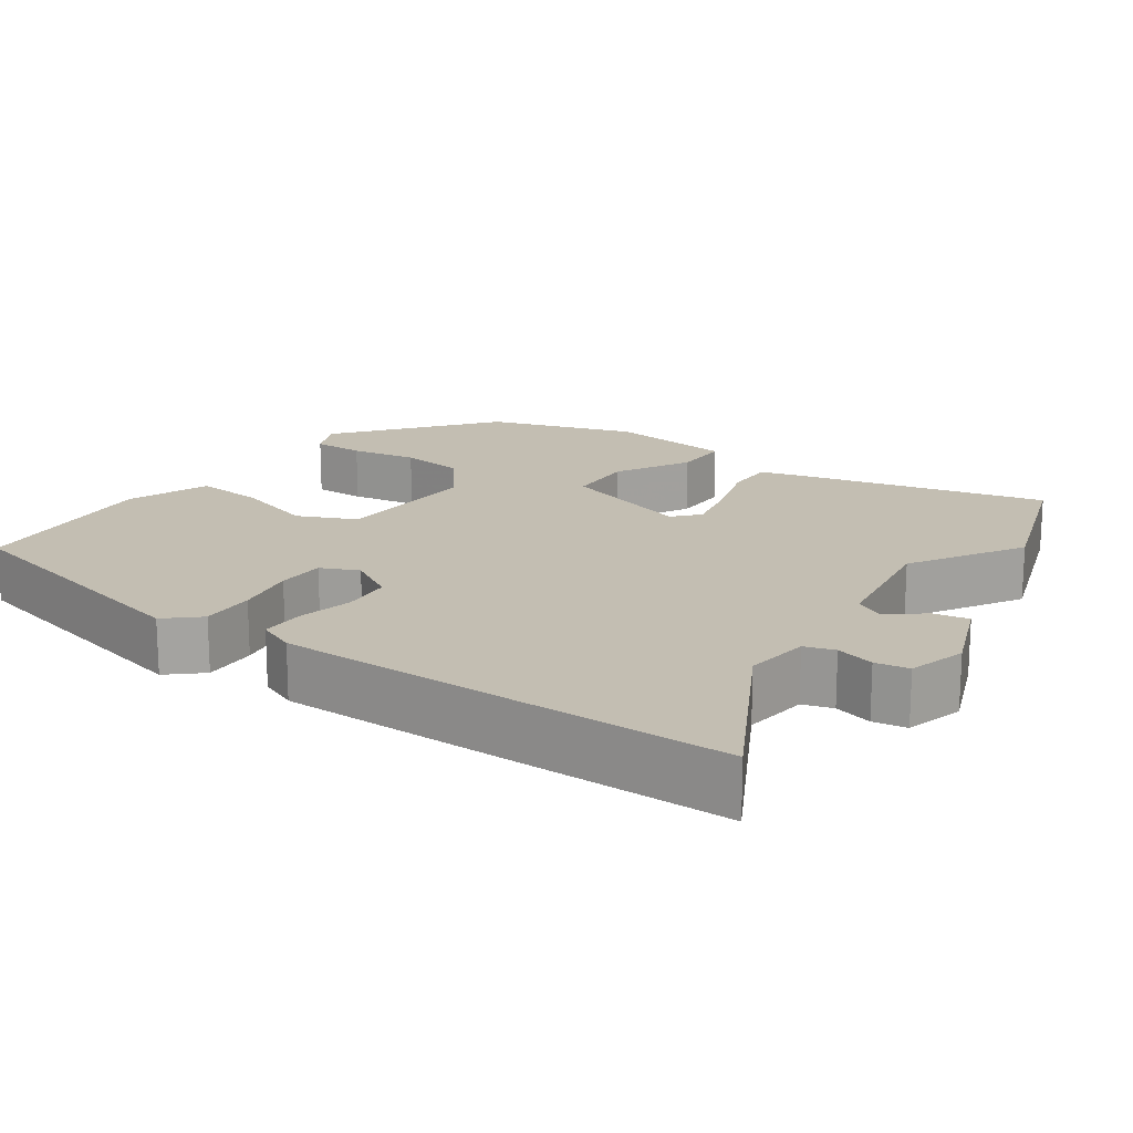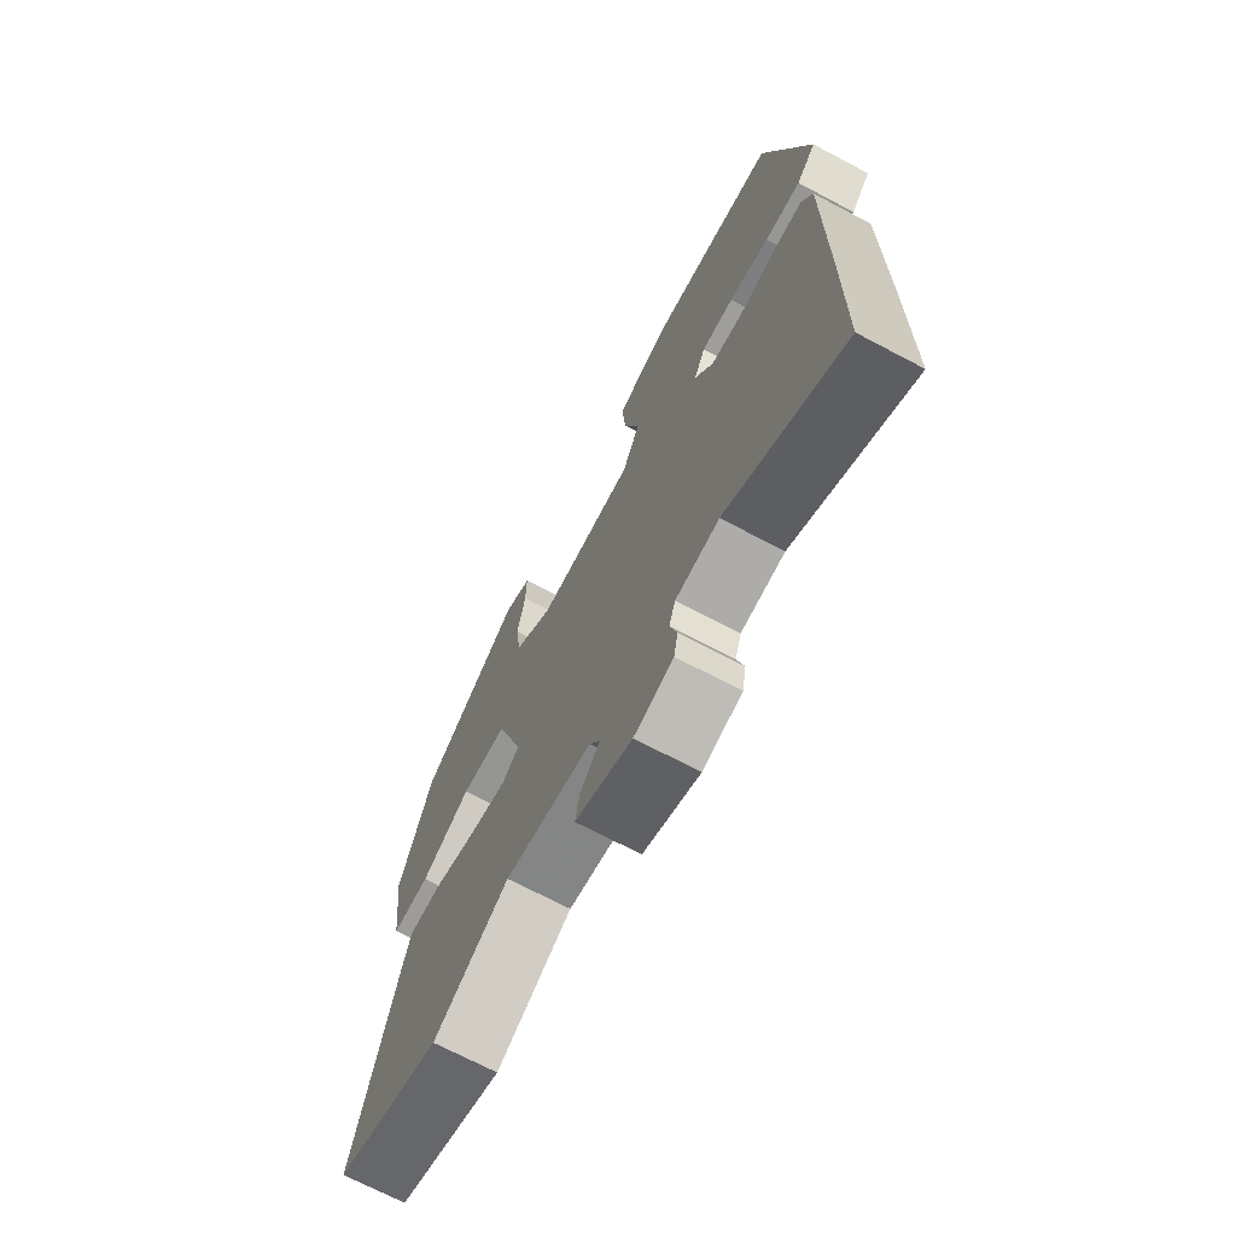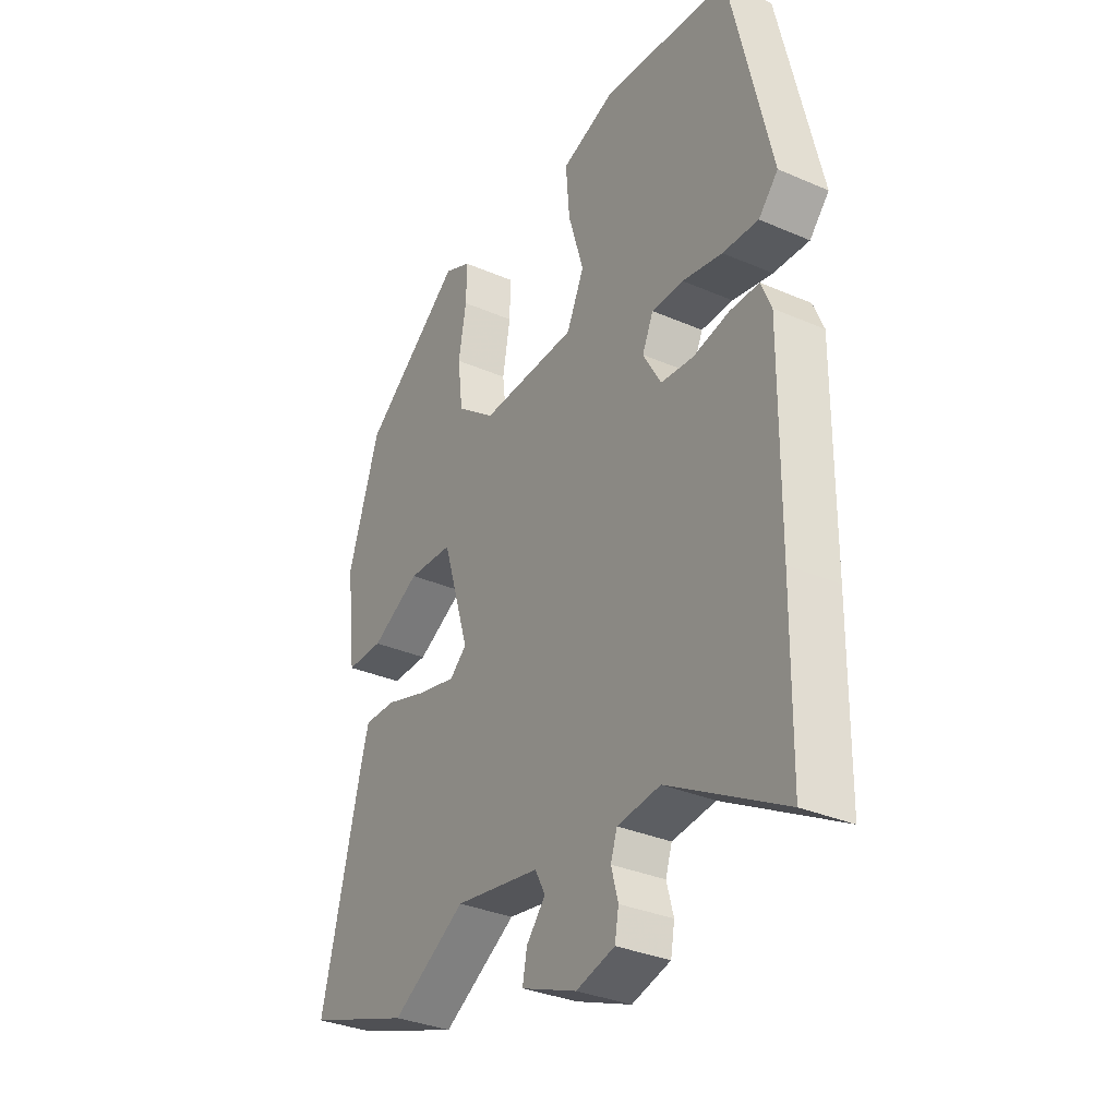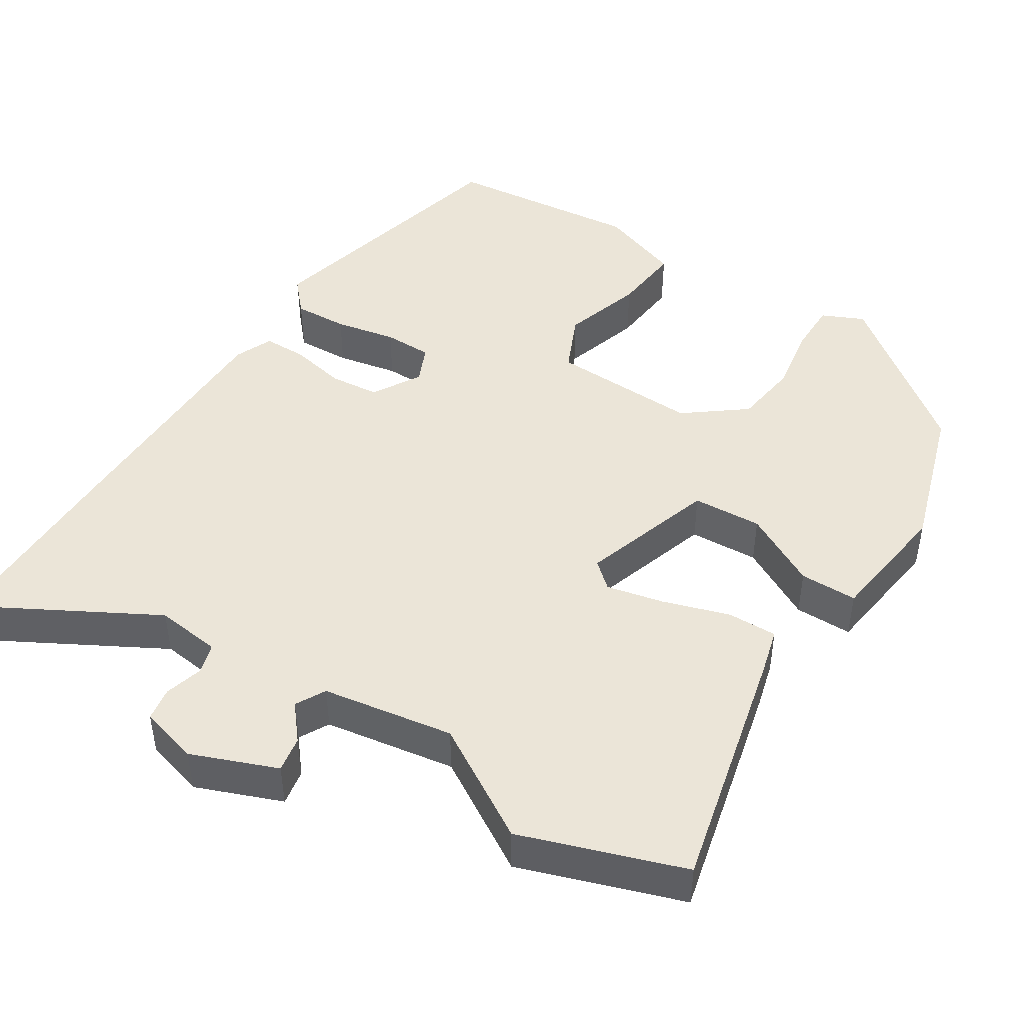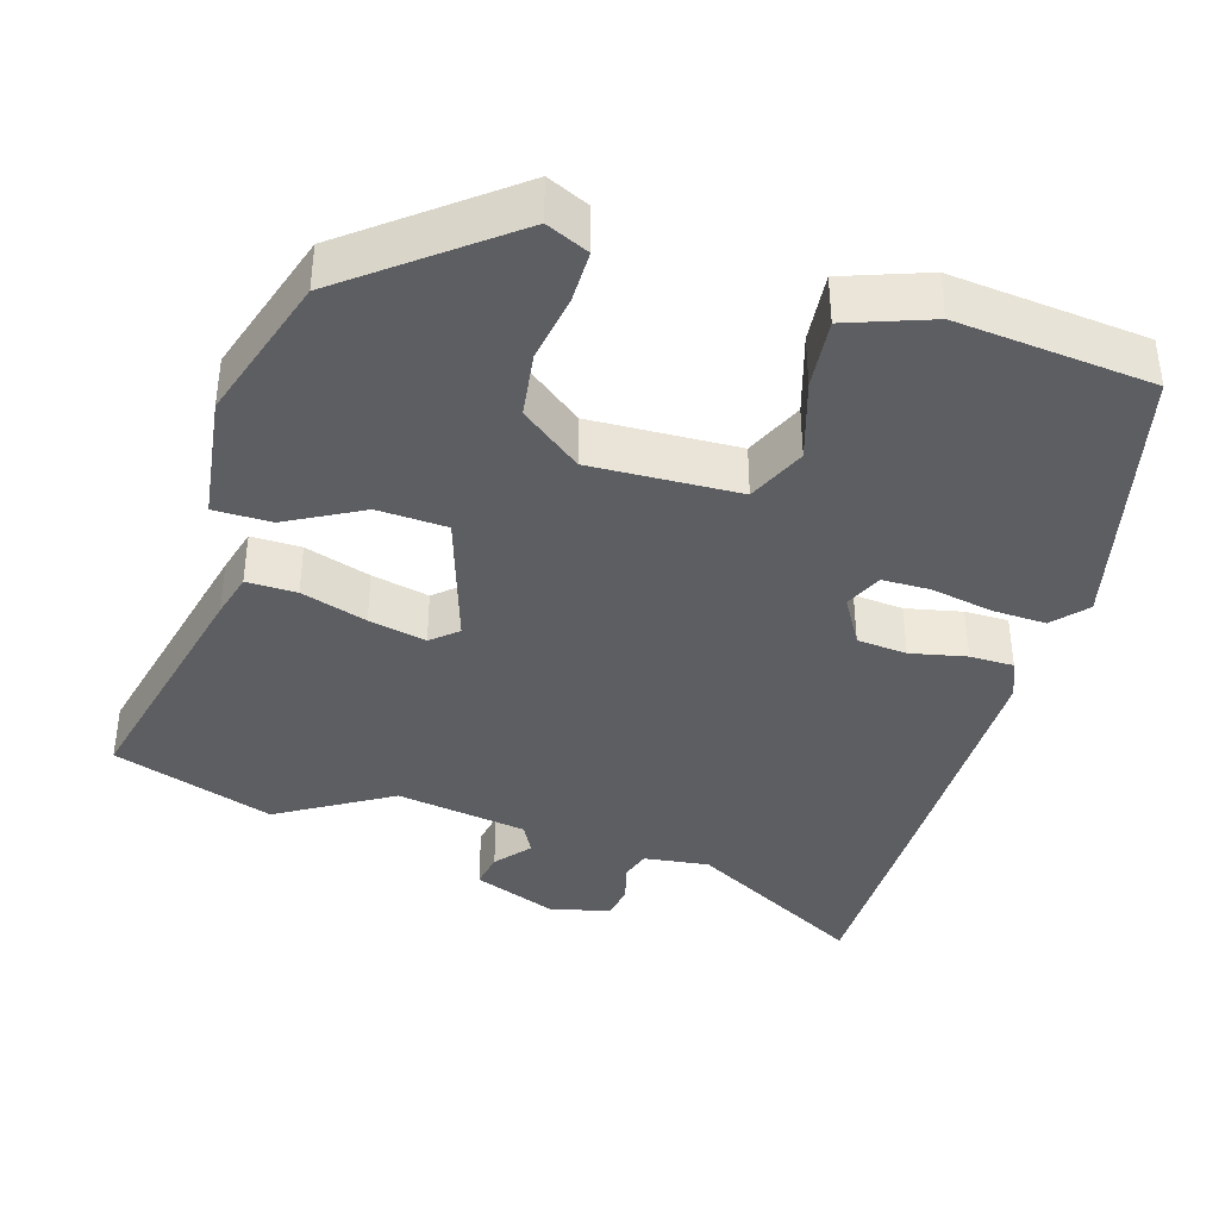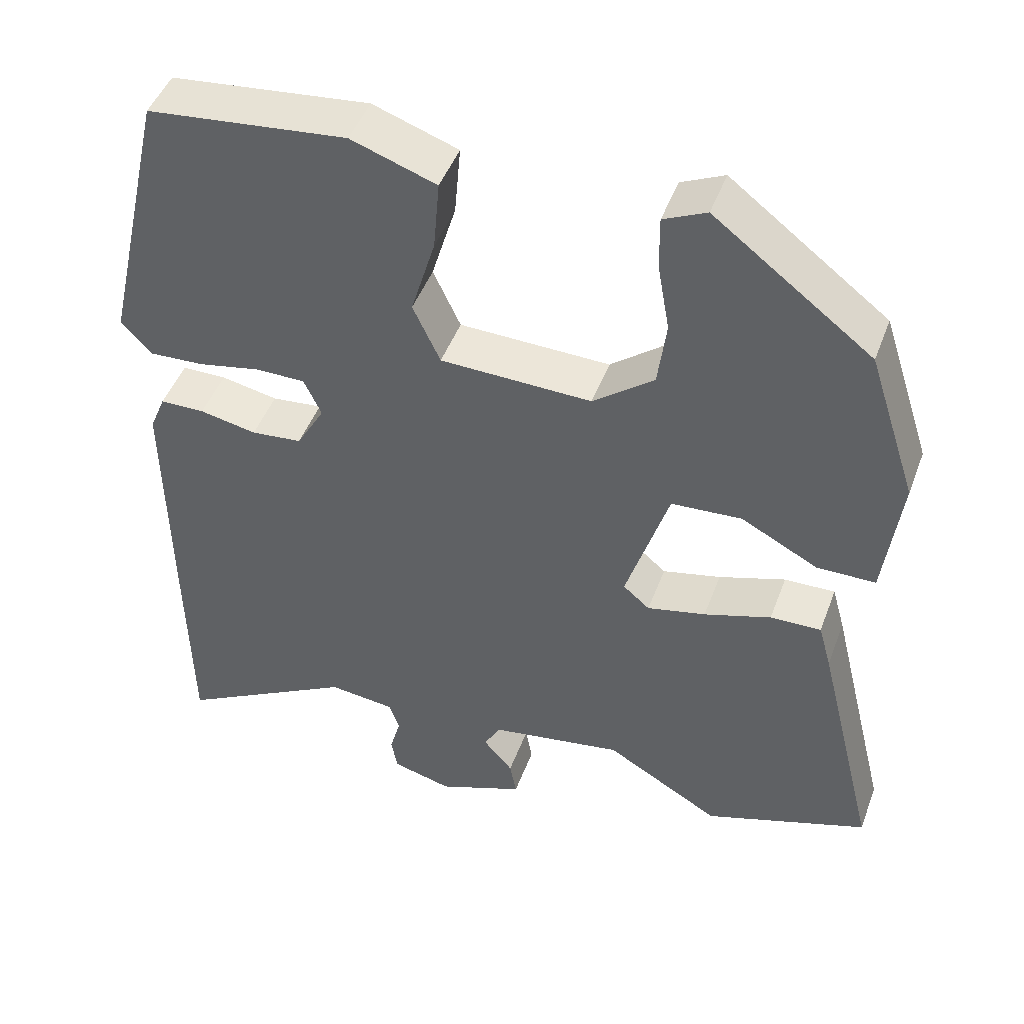
<metadata>
{"format":"obj","ext":"obj","renderer":"f3d","projection":"perspective","resolution":1024,"background":"white","views":[{"elev":17.4,"azim":125.7,"up":"+Y"},{"elev":-70.8,"azim":62.2,"up":"+Z"},{"elev":-33.2,"azim":59.2,"up":"+Z"},{"elev":45.9,"azim":-147.0,"up":"+Y"},{"elev":-38.9,"azim":-16.2,"up":"+Y"},{"elev":47.0,"azim":-160.0,"up":"+Z"}]}
</metadata>
<code>
v -0.327 0.07 -0.561
v -0.543 0.07 -0.485
v -0.462 0.07 -0.156
v -0.445 0.07 -0.095
v -0.378 0.07 -0.097
v -0.29 0.07 -0.126
v -0.213 0.07 -0.144
v -0.178 0.07 -0.114
v -0.234 0.07 0.067
v -0.327 0.07 0.073
v -0.428 0.07 0.02
v -0.505 0.07 0.021
v -0.526 0.07 0.192
v -0.461 0.07 0.39
v -0.254 0.07 0.548
v -0.198 0.07 0.522
v -0.199 0.07 0.452
v -0.215 0.07 0.362
v -0.204 0.07 0.274
v -0.124 0.07 0.211
v 0.075 0.07 0.216
v 0.111 0.07 0.294
v 0.079 0.07 0.402
v 0.071 0.07 0.496
v 0.183 0.07 0.535
v 0.445 0.07 0.506
v 0.529 0.07 0.139
v 0.489 0.07 0.095
v 0.416 0.07 0.099
v 0.334 0.07 0.116
v 0.269 0.07 0.116
v 0.246 0.07 0.066
v 0.283 0.07 0.001
v 0.35 0.07 -0.006
v 0.425 0.07 0.009
v 0.484 0.07 0.008
v 0.505 0.07 -0.043
v 0.502 0.07 -0.373
v 0.498 0.07 -0.647
v 0.262 0.07 -0.514
v 0.174 0.07 -0.524
v 0.161 0.07 -0.564
v 0.175 0.07 -0.616
v 0.167 0.07 -0.661
v 0.088 0.07 -0.682
v -0.026 0.07 -0.636
v -0.017 0.07 -0.588
v 0.022 0.07 -0.542
v 0.001 0.07 -0.502
v -0.175 0.07 -0.472
v -0.327 0 -0.561
v -0.543 0 -0.485
v -0.462 0 -0.156
v -0.445 0 -0.095
v -0.378 0 -0.097
v -0.29 0 -0.126
v -0.213 0 -0.144
v -0.178 0 -0.114
v -0.234 0 0.067
v -0.327 0 0.073
v -0.428 0 0.02
v -0.505 0 0.021
v -0.526 0 0.192
v -0.461 0 0.39
v -0.254 0 0.548
v -0.198 0 0.522
v -0.199 0 0.452
v -0.215 0 0.362
v -0.204 0 0.274
v -0.124 0 0.211
v 0.075 0 0.216
v 0.111 0 0.294
v 0.079 0 0.402
v 0.071 0 0.496
v 0.183 0 0.535
v 0.445 0 0.506
v 0.529 0 0.139
v 0.489 0 0.095
v 0.416 0 0.099
v 0.334 0 0.116
v 0.269 0 0.116
v 0.246 0 0.066
v 0.283 0 0.001
v 0.35 0 -0.006
v 0.425 0 0.009
v 0.484 0 0.008
v 0.505 0 -0.043
v 0.502 0 -0.373
v 0.498 0 -0.647
v 0.262 0 -0.514
v 0.174 0 -0.524
v 0.161 0 -0.564
v 0.175 0 -0.616
v 0.167 0 -0.661
v 0.088 0 -0.682
v -0.026 0 -0.636
v -0.017 0 -0.588
v 0.022 0 -0.542
v 0.001 0 -0.502
v -0.175 0 -0.472
f 46 47 48
f 45 46 48
f 44 45 48
f 43 44 48
f 42 43 48
f 41 42 48 49
f 40 41 49 50
f 38 39 40
f 37 38 40
f 36 37 40
f 35 36 40
f 34 35 40
f 33 34 40 50
f 28 29 30
f 27 28 30
f 26 27 30
f 25 26 30
f 24 25 30
f 23 24 30
f 22 23 30
f 21 22 30 31
f 20 21 31 32
f 16 17 18
f 15 16 18
f 14 15 18
f 13 14 18
f 12 13 18
f 11 12 18
f 10 11 18
f 9 10 18 19
f 8 9 19 20
f 4 5 6
f 3 4 6
f 2 3 6
f 1 2 6
f 50 1 6
f 50 6 7
f 32 33 50
f 20 32 50
f 8 20 50
f 7 8 50
f 98 97 96
f 98 96 95
f 98 95 94
f 98 94 93
f 98 93 92
f 99 98 92 91
f 100 99 91 90
f 90 89 88
f 90 88 87
f 90 87 86
f 90 86 85
f 90 85 84
f 100 90 84 83
f 80 79 78
f 80 78 77
f 80 77 76
f 80 76 75
f 80 75 74
f 80 74 73
f 80 73 72
f 81 80 72 71
f 82 81 71 70
f 68 67 66
f 68 66 65
f 68 65 64
f 68 64 63
f 68 63 62
f 68 62 61
f 68 61 60
f 69 68 60 59
f 70 69 59 58
f 56 55 54
f 56 54 53
f 56 53 52
f 56 52 51
f 56 51 100
f 57 56 100
f 100 83 82
f 100 82 70
f 100 70 58
f 100 58 57
f 1 51 52 2
f 2 52 53 3
f 3 53 54 4
f 4 54 55 5
f 5 55 56 6
f 6 56 57 7
f 7 57 58 8
f 8 58 59 9
f 9 59 60 10
f 10 60 61 11
f 11 61 62 12
f 12 62 63 13
f 13 63 64 14
f 14 64 65 15
f 15 65 66 16
f 16 66 67 17
f 17 67 68 18
f 18 68 69 19
f 19 69 70 20
f 20 70 71 21
f 21 71 72 22
f 22 72 73 23
f 23 73 74 24
f 24 74 75 25
f 25 75 76 26
f 26 76 77 27
f 27 77 78 28
f 28 78 79 29
f 29 79 80 30
f 30 80 81 31
f 31 81 82 32
f 32 82 83 33
f 33 83 84 34
f 34 84 85 35
f 35 85 86 36
f 36 86 87 37
f 37 87 88 38
f 38 88 89 39
f 39 89 90 40
f 40 90 91 41
f 41 91 92 42
f 42 92 93 43
f 43 93 94 44
f 44 94 95 45
f 45 95 96 46
f 46 96 97 47
f 47 97 98 48
f 48 98 99 49
f 49 99 100 50
f 50 100 51 1

</code>
